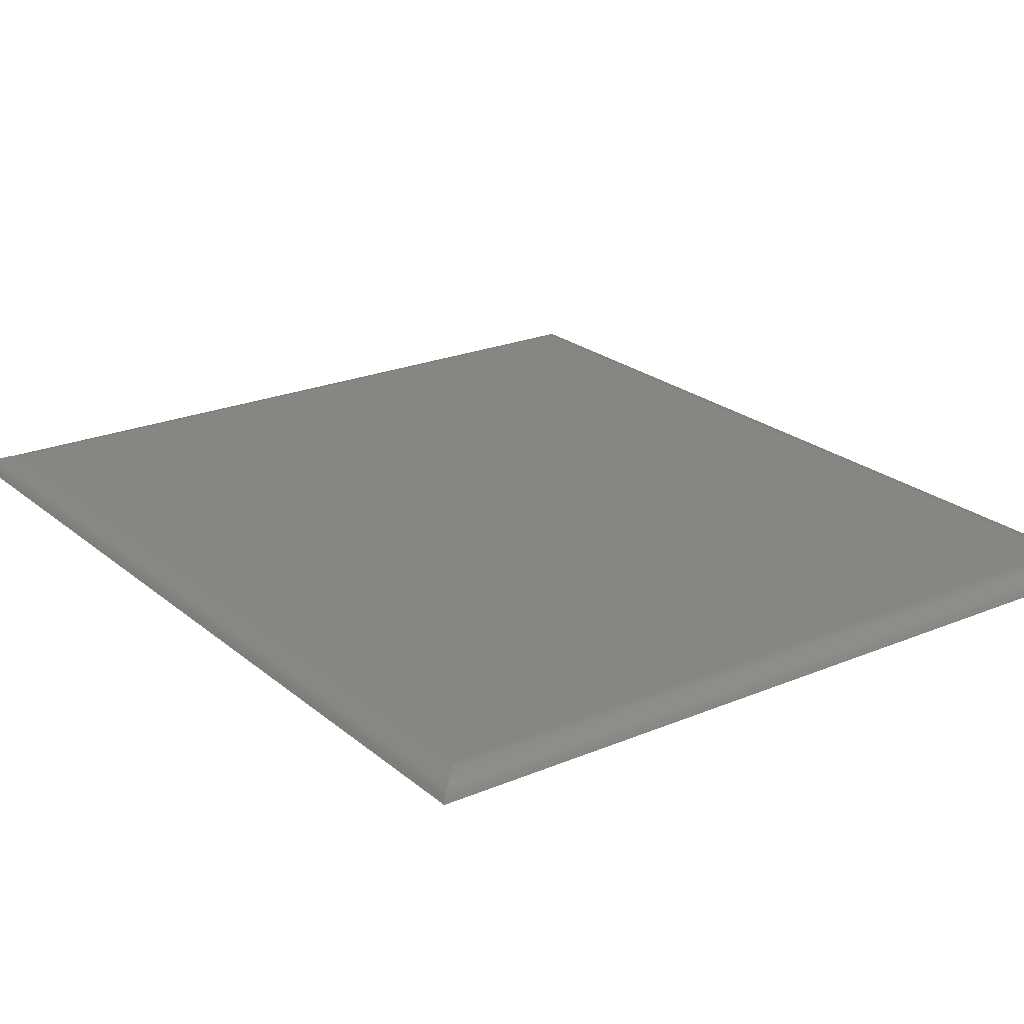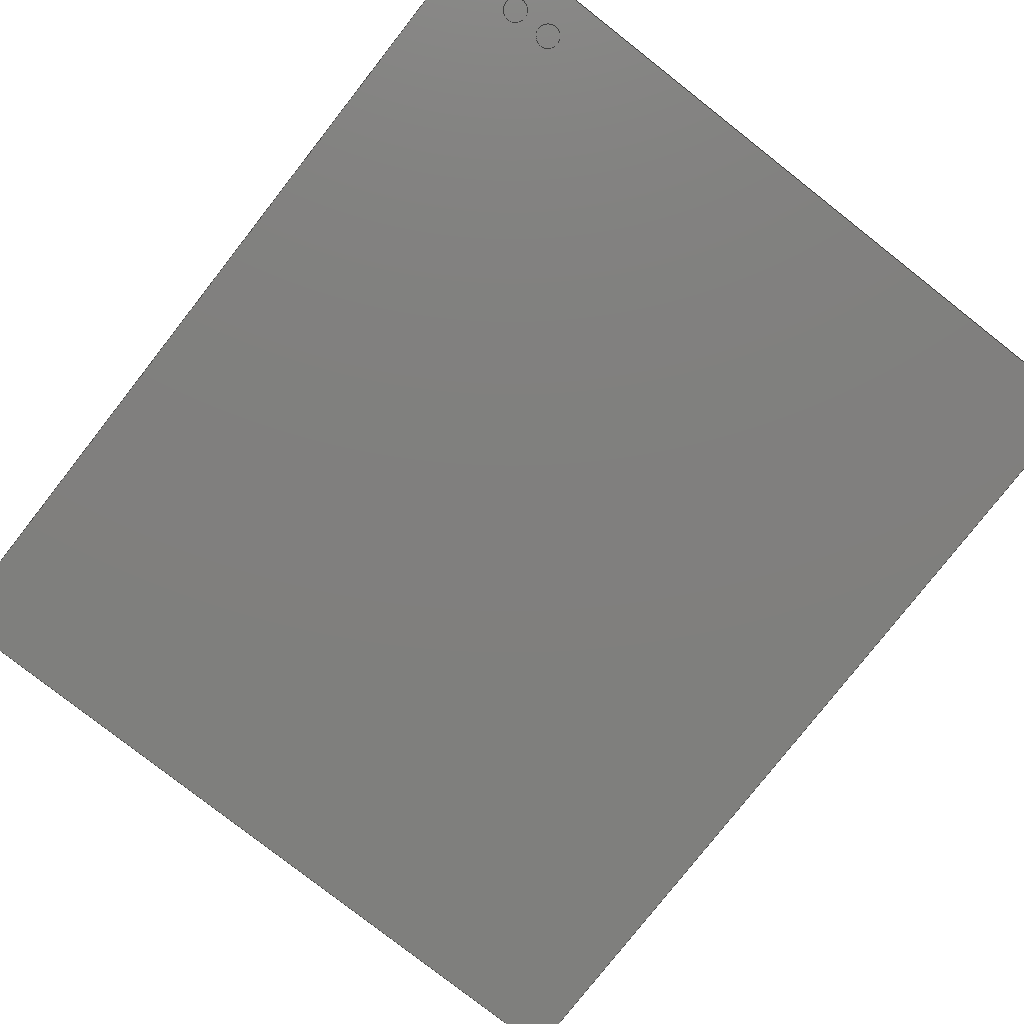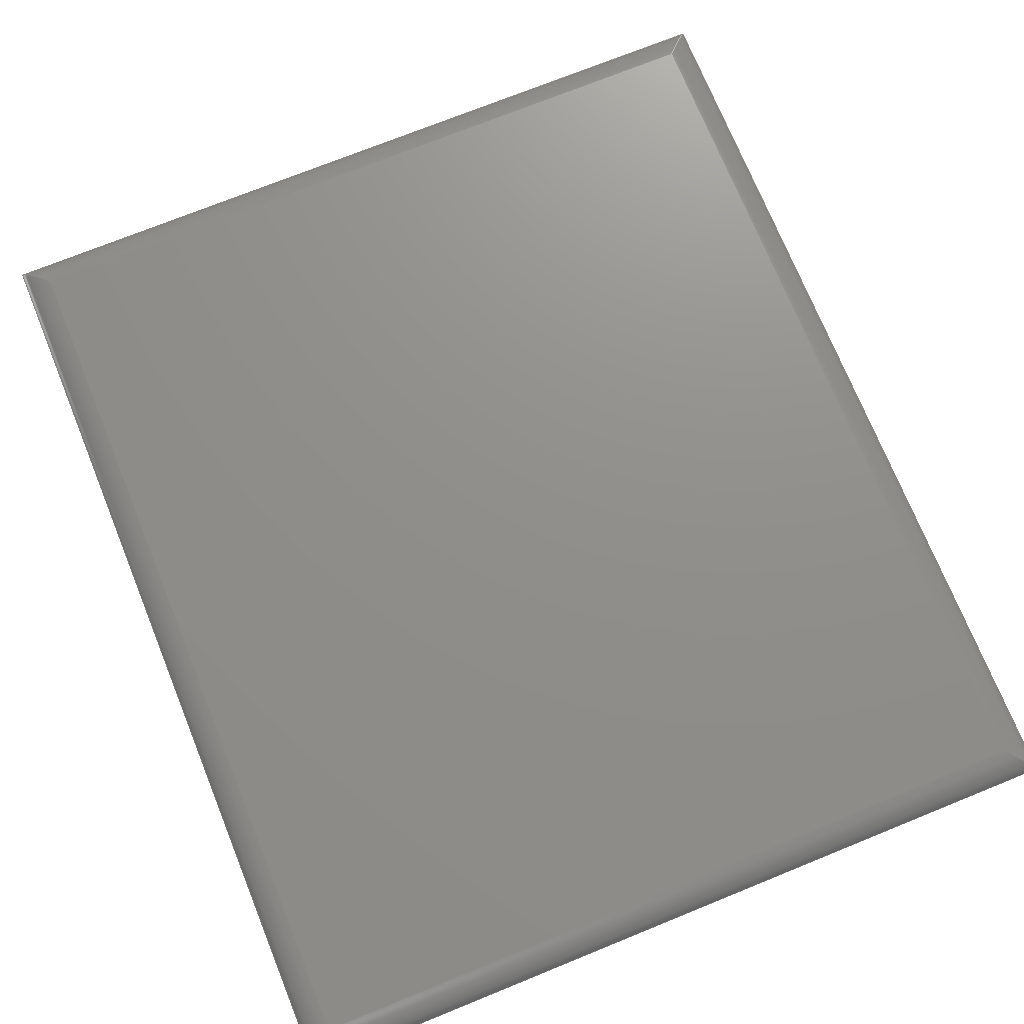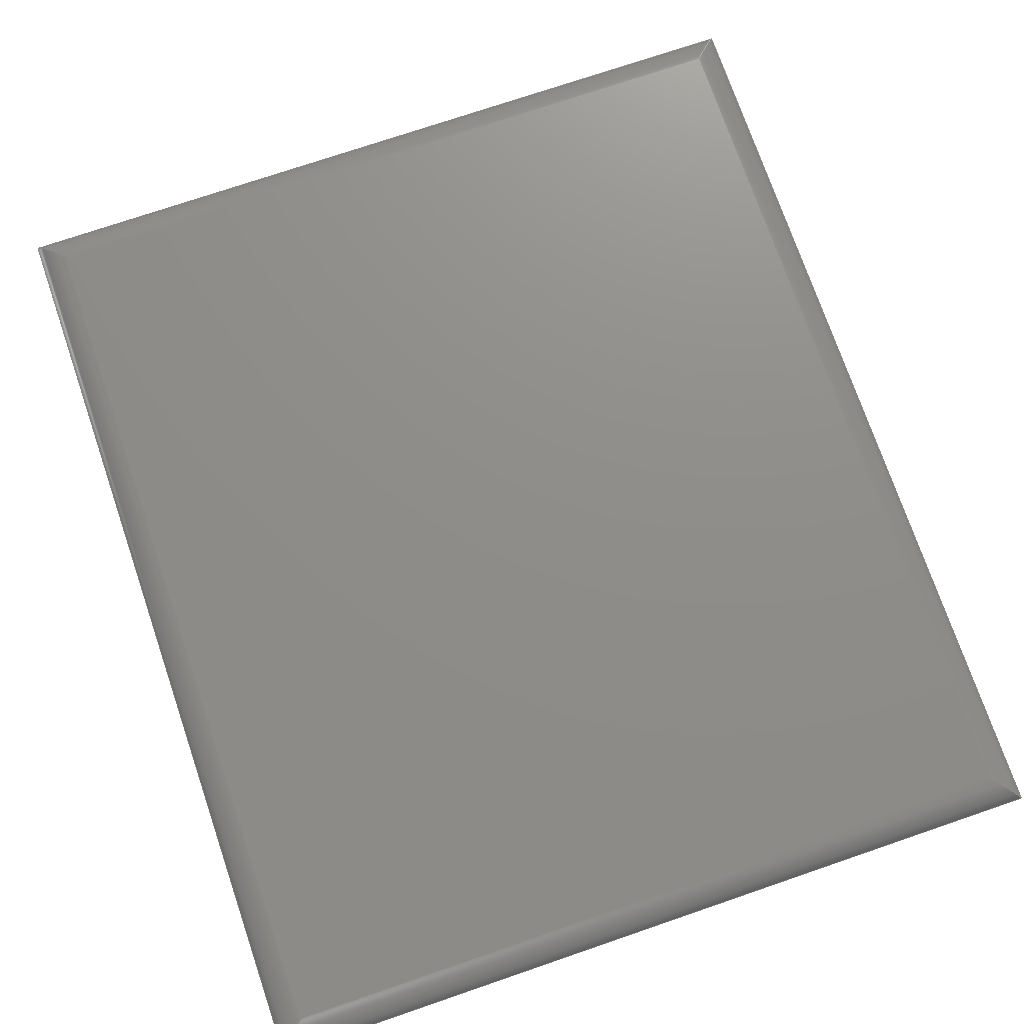
<metadata>
{"format":"step","ext":"step","renderer":"f3d","projection":"perspective","resolution":1024,"background":"white","views":[{"elev":22.7,"azim":144.3,"up":"+Z"},{"elev":-79.4,"azim":141.9,"up":"+Z"},{"elev":72.9,"azim":157.9,"up":"+Z"},{"elev":73.9,"azim":-18.9,"up":"+Z"}]}
</metadata>
<code>
ISO-10303-21;
DATA;
#1=MECHANICAL_DESIGN_GEOMETRIC_PRESENTATION_REPRESENTATION('',(#11,#12,
#13,#14,#15,#16,#17),#274);
#2=SHAPE_REPRESENTATION_RELATIONSHIP('SRR','None',#281,#3);
#3=ADVANCED_BREP_SHAPE_REPRESENTATION('',(#4),#273);
#4=MANIFOLD_SOLID_BREP('Body1',#150);
#5=FACE_BOUND('',#42,.T.);
#6=FACE_BOUND('',#43,.T.);
#7=ELLIPSE('',#173,7.071,5);
#8=ELLIPSE('',#174,7.071,5);
#9=ELLIPSE('',#176,7.071,5);
#10=ELLIPSE('',#178,7.071,5);
#11=STYLED_ITEM('',(#291),#144);
#12=STYLED_ITEM('',(#291),#145);
#13=STYLED_ITEM('',(#291),#146);
#14=STYLED_ITEM('',(#291),#147);
#15=STYLED_ITEM('',(#291),#148);
#16=STYLED_ITEM('',(#292),#149);
#17=STYLED_ITEM('',(#290),#4);
#18=PLANE('',#167);
#19=PLANE('',#171);
#20=PLANE('',#180);
#21=PLANE('',#181);
#22=FACE_OUTER_BOUND('',#32,.T.);
#23=FACE_OUTER_BOUND('',#33,.T.);
#24=FACE_OUTER_BOUND('',#34,.T.);
#25=FACE_OUTER_BOUND('',#35,.T.);
#26=FACE_OUTER_BOUND('',#36,.T.);
#27=FACE_OUTER_BOUND('',#37,.T.);
#28=FACE_OUTER_BOUND('',#38,.T.);
#29=FACE_OUTER_BOUND('',#39,.T.);
#30=FACE_OUTER_BOUND('',#40,.T.);
#31=FACE_OUTER_BOUND('',#41,.T.);
#32=EDGE_LOOP('',(#98,#99,#100,#101));
#33=EDGE_LOOP('',(#102));
#34=EDGE_LOOP('',(#103,#104,#105,#106));
#35=EDGE_LOOP('',(#107));
#36=EDGE_LOOP('',(#108,#109,#110,#111));
#37=EDGE_LOOP('',(#112,#113,#114,#115));
#38=EDGE_LOOP('',(#116,#117,#118,#119));
#39=EDGE_LOOP('',(#120,#121,#122,#123));
#40=EDGE_LOOP('',(#124,#125,#126,#127));
#41=EDGE_LOOP('',(#128,#129,#130,#131));
#42=EDGE_LOOP('',(#132));
#43=EDGE_LOOP('',(#133));
#44=LINE('',#235,#54);
#45=LINE('',#242,#55);
#46=LINE('',#248,#56);
#47=LINE('',#252,#57);
#48=LINE('',#256,#58);
#49=LINE('',#259,#59);
#50=LINE('',#262,#60);
#51=LINE('',#265,#61);
#52=LINE('',#267,#62);
#53=LINE('',#268,#63);
#54=VECTOR('',#188,2);
#55=VECTOR('',#197,2);
#56=VECTOR('',#204,5);
#57=VECTOR('',#207,10);
#58=VECTOR('',#212,5);
#59=VECTOR('',#215,10);
#60=VECTOR('',#218,5);
#61=VECTOR('',#221,10);
#62=VECTOR('',#224,10);
#63=VECTOR('',#225,5);
#64=CIRCLE('',#165,2);
#65=CIRCLE('',#166,2);
#66=CIRCLE('',#169,2);
#67=CIRCLE('',#170,2);
#68=VERTEX_POINT('',#232);
#69=VERTEX_POINT('',#234);
#70=VERTEX_POINT('',#239);
#71=VERTEX_POINT('',#241);
#72=VERTEX_POINT('',#246);
#73=VERTEX_POINT('',#247);
#74=VERTEX_POINT('',#249);
#75=VERTEX_POINT('',#251);
#76=VERTEX_POINT('',#255);
#77=VERTEX_POINT('',#257);
#78=VERTEX_POINT('',#261);
#79=VERTEX_POINT('',#263);
#80=EDGE_CURVE('',#68,#68,#64,.T.);
#81=EDGE_CURVE('',#68,#69,#44,.T.);
#82=EDGE_CURVE('',#69,#69,#65,.T.);
#83=EDGE_CURVE('',#70,#70,#66,.T.);
#84=EDGE_CURVE('',#70,#71,#45,.T.);
#85=EDGE_CURVE('',#71,#71,#67,.T.);
#86=EDGE_CURVE('',#72,#73,#46,.T.);
#87=EDGE_CURVE('',#73,#74,#7,.T.);
#88=EDGE_CURVE('',#74,#75,#47,.T.);
#89=EDGE_CURVE('',#72,#75,#8,.T.);
#90=EDGE_CURVE('',#73,#76,#48,.T.);
#91=EDGE_CURVE('',#76,#77,#9,.T.);
#92=EDGE_CURVE('',#77,#74,#49,.T.);
#93=EDGE_CURVE('',#76,#78,#50,.T.);
#94=EDGE_CURVE('',#78,#79,#10,.T.);
#95=EDGE_CURVE('',#79,#77,#51,.T.);
#96=EDGE_CURVE('',#75,#79,#52,.T.);
#97=EDGE_CURVE('',#78,#72,#53,.T.);
#98=ORIENTED_EDGE('',*,*,#80,.F.);
#99=ORIENTED_EDGE('',*,*,#81,.T.);
#100=ORIENTED_EDGE('',*,*,#82,.F.);
#101=ORIENTED_EDGE('',*,*,#81,.F.);
#102=ORIENTED_EDGE('',*,*,#80,.T.);
#103=ORIENTED_EDGE('',*,*,#83,.F.);
#104=ORIENTED_EDGE('',*,*,#84,.T.);
#105=ORIENTED_EDGE('',*,*,#85,.F.);
#106=ORIENTED_EDGE('',*,*,#84,.F.);
#107=ORIENTED_EDGE('',*,*,#83,.T.);
#108=ORIENTED_EDGE('',*,*,#86,.T.);
#109=ORIENTED_EDGE('',*,*,#87,.T.);
#110=ORIENTED_EDGE('',*,*,#88,.T.);
#111=ORIENTED_EDGE('',*,*,#89,.F.);
#112=ORIENTED_EDGE('',*,*,#90,.T.);
#113=ORIENTED_EDGE('',*,*,#91,.T.);
#114=ORIENTED_EDGE('',*,*,#92,.T.);
#115=ORIENTED_EDGE('',*,*,#87,.F.);
#116=ORIENTED_EDGE('',*,*,#93,.T.);
#117=ORIENTED_EDGE('',*,*,#94,.T.);
#118=ORIENTED_EDGE('',*,*,#95,.T.);
#119=ORIENTED_EDGE('',*,*,#91,.F.);
#120=ORIENTED_EDGE('',*,*,#96,.T.);
#121=ORIENTED_EDGE('',*,*,#94,.F.);
#122=ORIENTED_EDGE('',*,*,#97,.T.);
#123=ORIENTED_EDGE('',*,*,#89,.T.);
#124=ORIENTED_EDGE('',*,*,#86,.F.);
#125=ORIENTED_EDGE('',*,*,#97,.F.);
#126=ORIENTED_EDGE('',*,*,#93,.F.);
#127=ORIENTED_EDGE('',*,*,#90,.F.);
#128=ORIENTED_EDGE('',*,*,#88,.F.);
#129=ORIENTED_EDGE('',*,*,#92,.F.);
#130=ORIENTED_EDGE('',*,*,#95,.F.);
#131=ORIENTED_EDGE('',*,*,#96,.F.);
#132=ORIENTED_EDGE('',*,*,#82,.T.);
#133=ORIENTED_EDGE('',*,*,#85,.T.);
#134=CYLINDRICAL_SURFACE('',#164,2);
#135=CYLINDRICAL_SURFACE('',#168,2);
#136=CYLINDRICAL_SURFACE('',#172,5);
#137=CYLINDRICAL_SURFACE('',#175,5);
#138=CYLINDRICAL_SURFACE('',#177,5);
#139=CYLINDRICAL_SURFACE('',#179,5);
#140=ADVANCED_FACE('',(#22),#134,.T.);
#141=ADVANCED_FACE('',(#23),#18,.T.);
#142=ADVANCED_FACE('',(#24),#135,.T.);
#143=ADVANCED_FACE('',(#25),#19,.T.);
#144=ADVANCED_FACE('',(#26),#136,.T.);
#145=ADVANCED_FACE('',(#27),#137,.T.);
#146=ADVANCED_FACE('',(#28),#138,.T.);
#147=ADVANCED_FACE('',(#29),#139,.T.);
#148=ADVANCED_FACE('',(#30),#20,.T.);
#149=ADVANCED_FACE('',(#31,#5,#6),#21,.F.);
#150=CLOSED_SHELL('',(#140,#141,#142,#143,#144,#145,#146,#147,#148,#149));
#151=DERIVED_UNIT_ELEMENT(#153,1);
#152=DERIVED_UNIT_ELEMENT(#276,-3);
#153=(
MASS_UNIT()
NAMED_UNIT(*)
SI_UNIT(.KILO.,.GRAM.)
);
#154=DERIVED_UNIT((#151,#152));
#155=MEASURE_REPRESENTATION_ITEM('density measure',
POSITIVE_RATIO_MEASURE(1060),#154);
#156=PROPERTY_DEFINITION_REPRESENTATION(#161,#158);
#157=PROPERTY_DEFINITION_REPRESENTATION(#162,#159);
#158=REPRESENTATION('material name',(#160),#273);
#159=REPRESENTATION('density',(#155),#273);
#160=DESCRIPTIVE_REPRESENTATION_ITEM('ABS Plastic','ABS Plastic');
#161=PROPERTY_DEFINITION('material property','material name',#283);
#162=PROPERTY_DEFINITION('material property','density of part',#283);
#163=AXIS2_PLACEMENT_3D('placement',#230,#182,#183);
#164=AXIS2_PLACEMENT_3D('',#231,#184,#185);
#165=AXIS2_PLACEMENT_3D('',#233,#186,#187);
#166=AXIS2_PLACEMENT_3D('',#236,#189,#190);
#167=AXIS2_PLACEMENT_3D('',#237,#191,#192);
#168=AXIS2_PLACEMENT_3D('',#238,#193,#194);
#169=AXIS2_PLACEMENT_3D('',#240,#195,#196);
#170=AXIS2_PLACEMENT_3D('',#243,#198,#199);
#171=AXIS2_PLACEMENT_3D('',#244,#200,#201);
#172=AXIS2_PLACEMENT_3D('',#245,#202,#203);
#173=AXIS2_PLACEMENT_3D('',#250,#205,#206);
#174=AXIS2_PLACEMENT_3D('',#253,#208,#209);
#175=AXIS2_PLACEMENT_3D('',#254,#210,#211);
#176=AXIS2_PLACEMENT_3D('',#258,#213,#214);
#177=AXIS2_PLACEMENT_3D('',#260,#216,#217);
#178=AXIS2_PLACEMENT_3D('',#264,#219,#220);
#179=AXIS2_PLACEMENT_3D('',#266,#222,#223);
#180=AXIS2_PLACEMENT_3D('',#269,#226,#227);
#181=AXIS2_PLACEMENT_3D('',#270,#228,#229);
#182=DIRECTION('axis',(0,0,1));
#183=DIRECTION('refdir',(1,0,0));
#184=DIRECTION('center_axis',(0,0,-1));
#185=DIRECTION('ref_axis',(-1,0,0));
#186=DIRECTION('center_axis',(0,0,-1));
#187=DIRECTION('ref_axis',(-1,0,0));
#188=DIRECTION('',(0,0,1));
#189=DIRECTION('center_axis',(0,0,1));
#190=DIRECTION('ref_axis',(-1,0,0));
#191=DIRECTION('center_axis',(0,0,-1));
#192=DIRECTION('ref_axis',(-1,0,0));
#193=DIRECTION('center_axis',(0,0,-1));
#194=DIRECTION('ref_axis',(-1,0,0));
#195=DIRECTION('center_axis',(0,0,-1));
#196=DIRECTION('ref_axis',(-1,0,0));
#197=DIRECTION('',(0,0,1));
#198=DIRECTION('center_axis',(0,0,1));
#199=DIRECTION('ref_axis',(-1,0,0));
#200=DIRECTION('center_axis',(0,0,-1));
#201=DIRECTION('ref_axis',(-1,0,0));
#202=DIRECTION('center_axis',(0,1,0));
#203=DIRECTION('ref_axis',(-0.8879,0,0.46));
#204=DIRECTION('',(0,1,0));
#205=DIRECTION('center_axis',(-0.7071,-0.7071,5.495e-16));
#206=DIRECTION('ref_axis',(0.7071,-0.7071,-5.495e-16));
#207=DIRECTION('',(0,-1,0));
#208=DIRECTION('center_axis',(0.7071,-0.7071,5.495e-16));
#209=DIRECTION('ref_axis',(0.7071,0.7071,-5.495e-16));
#210=DIRECTION('center_axis',(1,0,0));
#211=DIRECTION('ref_axis',(0,0.8879,0.46));
#212=DIRECTION('',(1,0,0));
#213=DIRECTION('center_axis',(-0.7071,0.7071,0));
#214=DIRECTION('ref_axis',(-0.7071,-0.7071,0));
#215=DIRECTION('',(-1,0,0));
#216=DIRECTION('center_axis',(0,-1,0));
#217=DIRECTION('ref_axis',(0.8879,0,0.46));
#218=DIRECTION('',(0,-1,0));
#219=DIRECTION('center_axis',(0.7071,0.7071,0));
#220=DIRECTION('ref_axis',(-0.7071,0.7071,0));
#221=DIRECTION('',(0,1,0));
#222=DIRECTION('center_axis',(-1,0,0));
#223=DIRECTION('ref_axis',(0,-0.8879,0.46));
#224=DIRECTION('',(1,0,0));
#225=DIRECTION('',(-1,0,0));
#226=DIRECTION('center_axis',(0,0,1));
#227=DIRECTION('ref_axis',(1,0,0));
#228=DIRECTION('center_axis',(0,0,1));
#229=DIRECTION('ref_axis',(1,0,0));
#230=CARTESIAN_POINT('',(0,0,0));
#231=CARTESIAN_POINT('Origin',(117.2,142.5,0));
#232=CARTESIAN_POINT('',(119.2,142.5,-1));
#233=CARTESIAN_POINT('Origin',(117.2,142.5,-1));
#234=CARTESIAN_POINT('',(119.2,142.5,0));
#235=CARTESIAN_POINT('',(119.2,142.5,0));
#236=CARTESIAN_POINT('Origin',(117.2,142.5,0));
#237=CARTESIAN_POINT('Origin',(117.2,142.5,-1));
#238=CARTESIAN_POINT('Origin',(110.3,142.5,0));
#239=CARTESIAN_POINT('',(112.3,142.5,-1));
#240=CARTESIAN_POINT('Origin',(110.3,142.5,-1));
#241=CARTESIAN_POINT('',(112.3,142.5,0));
#242=CARTESIAN_POINT('',(112.3,142.5,0));
#243=CARTESIAN_POINT('Origin',(110.3,142.5,0));
#244=CARTESIAN_POINT('Origin',(110.3,142.5,-1));
#245=CARTESIAN_POINT('Origin',(4.44,150,-2.3));
#246=CARTESIAN_POINT('',(4.44,4.44,2.7));
#247=CARTESIAN_POINT('',(4.44,145.6,2.7));
#248=CARTESIAN_POINT('',(4.44,150,2.7));
#249=CARTESIAN_POINT('',(0,150,0));
#250=CARTESIAN_POINT('Origin',(4.44,145.6,-2.3));
#251=CARTESIAN_POINT('',(0,0,0));
#252=CARTESIAN_POINT('',(0,150,0));
#253=CARTESIAN_POINT('Origin',(4.44,4.44,-2.3));
#254=CARTESIAN_POINT('Origin',(130,145.6,-2.3));
#255=CARTESIAN_POINT('',(125.6,145.6,2.7));
#256=CARTESIAN_POINT('',(130,145.6,2.7));
#257=CARTESIAN_POINT('',(130,150,0));
#258=CARTESIAN_POINT('Origin',(125.6,145.6,-2.3));
#259=CARTESIAN_POINT('',(130,150,0));
#260=CARTESIAN_POINT('Origin',(125.6,0,-2.3));
#261=CARTESIAN_POINT('',(125.6,4.44,2.7));
#262=CARTESIAN_POINT('',(125.6,0,2.7));
#263=CARTESIAN_POINT('',(130,0,0));
#264=CARTESIAN_POINT('Origin',(125.6,4.44,-2.3));
#265=CARTESIAN_POINT('',(130,0,0));
#266=CARTESIAN_POINT('Origin',(0,4.44,-2.3));
#267=CARTESIAN_POINT('',(0,0,0));
#268=CARTESIAN_POINT('',(0,4.44,2.7));
#269=CARTESIAN_POINT('Origin',(65,75,2.7));
#270=CARTESIAN_POINT('Origin',(65,75,0));
#271=UNCERTAINTY_MEASURE_WITH_UNIT(LENGTH_MEASURE(0.01),#275,
'DISTANCE_ACCURACY_VALUE',
'Maximum model space distance between geometric entities at asserted c
onnectivities');
#272=UNCERTAINTY_MEASURE_WITH_UNIT(LENGTH_MEASURE(0.01),#275,
'DISTANCE_ACCURACY_VALUE',
'Maximum model space distance between geometric entities at asserted c
onnectivities');
#273=(
GEOMETRIC_REPRESENTATION_CONTEXT(3)
GLOBAL_UNCERTAINTY_ASSIGNED_CONTEXT((#271))
GLOBAL_UNIT_ASSIGNED_CONTEXT((#275,#277,#278))
REPRESENTATION_CONTEXT('','3D')
);
#274=(
GEOMETRIC_REPRESENTATION_CONTEXT(3)
GLOBAL_UNCERTAINTY_ASSIGNED_CONTEXT((#272))
GLOBAL_UNIT_ASSIGNED_CONTEXT((#275,#277,#278))
REPRESENTATION_CONTEXT('','3D')
);
#275=(
LENGTH_UNIT()
NAMED_UNIT(*)
SI_UNIT(.MILLI.,.METRE.)
);
#276=(
LENGTH_UNIT()
NAMED_UNIT(*)
SI_UNIT($,.METRE.)
);
#277=(
NAMED_UNIT(*)
PLANE_ANGLE_UNIT()
SI_UNIT($,.RADIAN.)
);
#278=(
NAMED_UNIT(*)
SI_UNIT($,.STERADIAN.)
SOLID_ANGLE_UNIT()
);
#279=SHAPE_DEFINITION_REPRESENTATION(#280,#281);
#280=PRODUCT_DEFINITION_SHAPE('',$,#283);
#281=SHAPE_REPRESENTATION('',(#163),#273);
#282=PRODUCT_DEFINITION_CONTEXT('part definition',#287,'design');
#283=PRODUCT_DEFINITION('Solar Panel','Solar Panel v1',#284,#282);
#284=PRODUCT_DEFINITION_FORMATION('',$,#289);
#285=PRODUCT_RELATED_PRODUCT_CATEGORY('Solar Panel v1','Solar Panel v1',
(#289));
#286=APPLICATION_PROTOCOL_DEFINITION('international standard',
'automotive_design',2009,#287);
#287=APPLICATION_CONTEXT(
'Core Data for Automotive Mechanical Design Process');
#288=PRODUCT_CONTEXT('part definition',#287,'mechanical');
#289=PRODUCT('Solar Panel','Solar Panel v1',$,(#288));
#290=PRESENTATION_STYLE_ASSIGNMENT((#293));
#291=PRESENTATION_STYLE_ASSIGNMENT((#294));
#292=PRESENTATION_STYLE_ASSIGNMENT((#295));
#293=SURFACE_STYLE_USAGE(.BOTH.,#296);
#294=SURFACE_STYLE_USAGE(.BOTH.,#297);
#295=SURFACE_STYLE_USAGE(.BOTH.,#298);
#296=SURFACE_SIDE_STYLE('',(#299));
#297=SURFACE_SIDE_STYLE('',(#300));
#298=SURFACE_SIDE_STYLE('',(#301));
#299=SURFACE_STYLE_FILL_AREA(#302);
#300=SURFACE_STYLE_FILL_AREA(#303);
#301=SURFACE_STYLE_FILL_AREA(#304);
#302=FILL_AREA_STYLE('ABS (White)',(#305));
#303=FILL_AREA_STYLE('Glass (Blue)',(#306));
#304=FILL_AREA_STYLE('Glass (Grey)',(#307));
#305=FILL_AREA_STYLE_COLOUR('ABS (White)',#308);
#306=FILL_AREA_STYLE_COLOUR('Glass (Blue)',#309);
#307=FILL_AREA_STYLE_COLOUR('Glass (Grey)',#310);
#308=COLOUR_RGB('ABS (White)',0.9647,0.9647,0.9529);
#309=COLOUR_RGB('Glass (Blue)',0.1882,0.2314,0.5882);
#310=COLOUR_RGB('Glass (Grey)',0.702,0.702,0.702);
ENDSEC;
END-ISO-10303-21;

</code>
